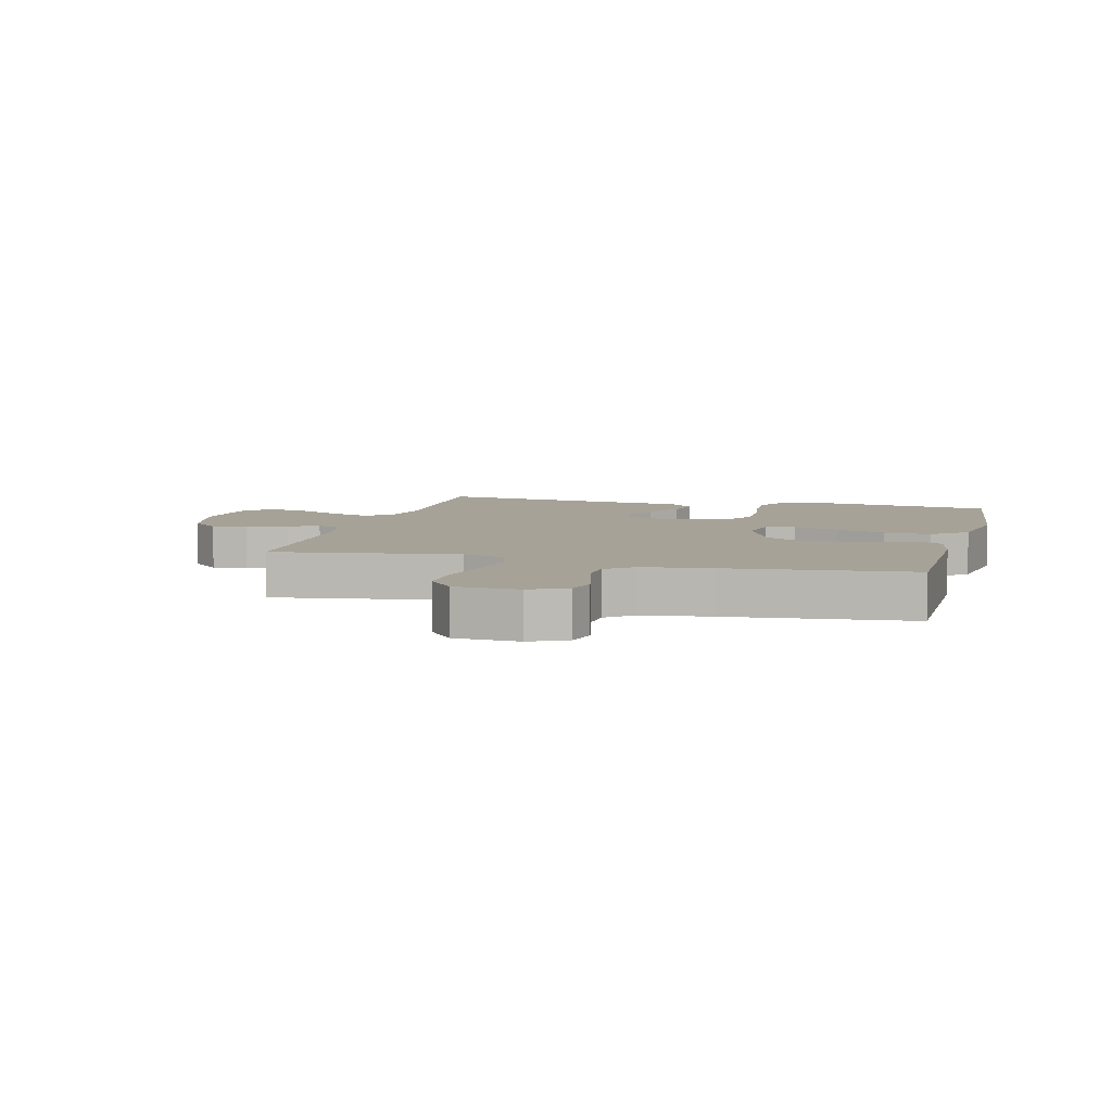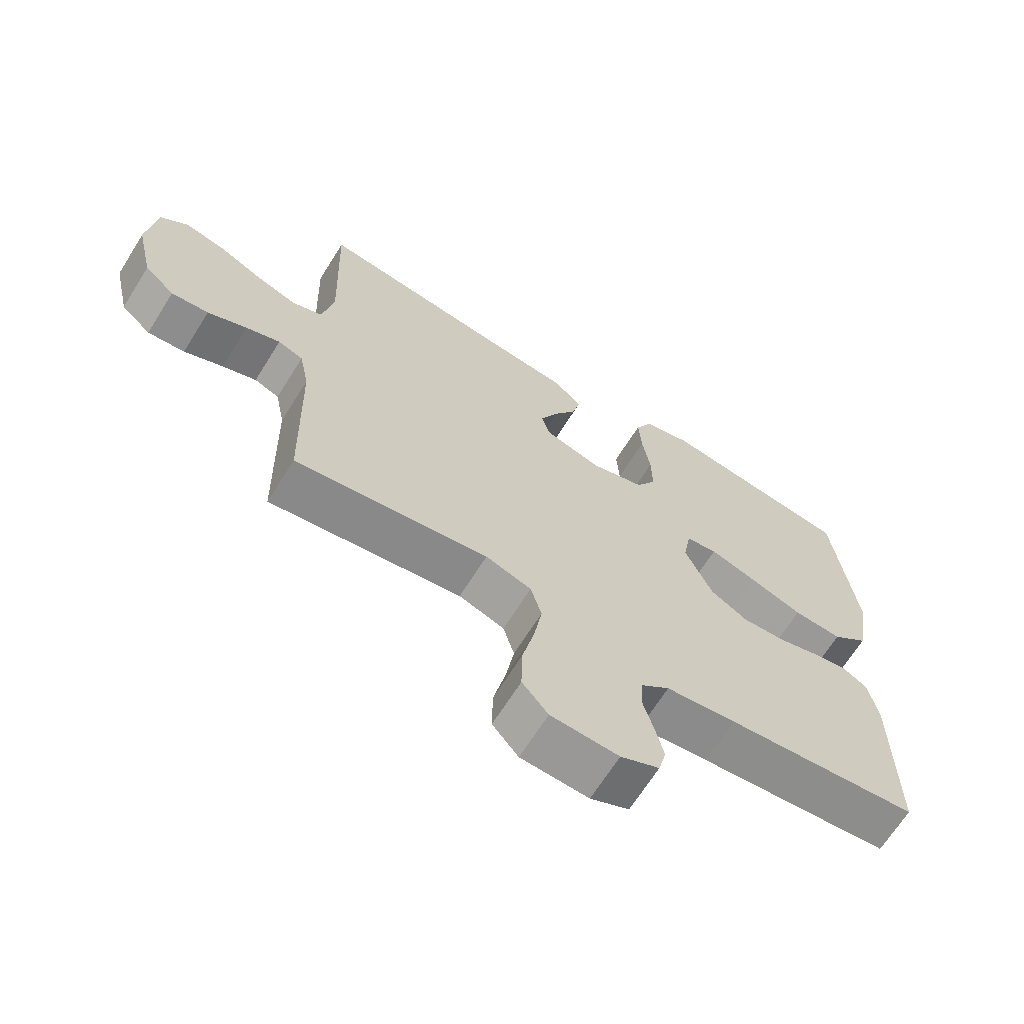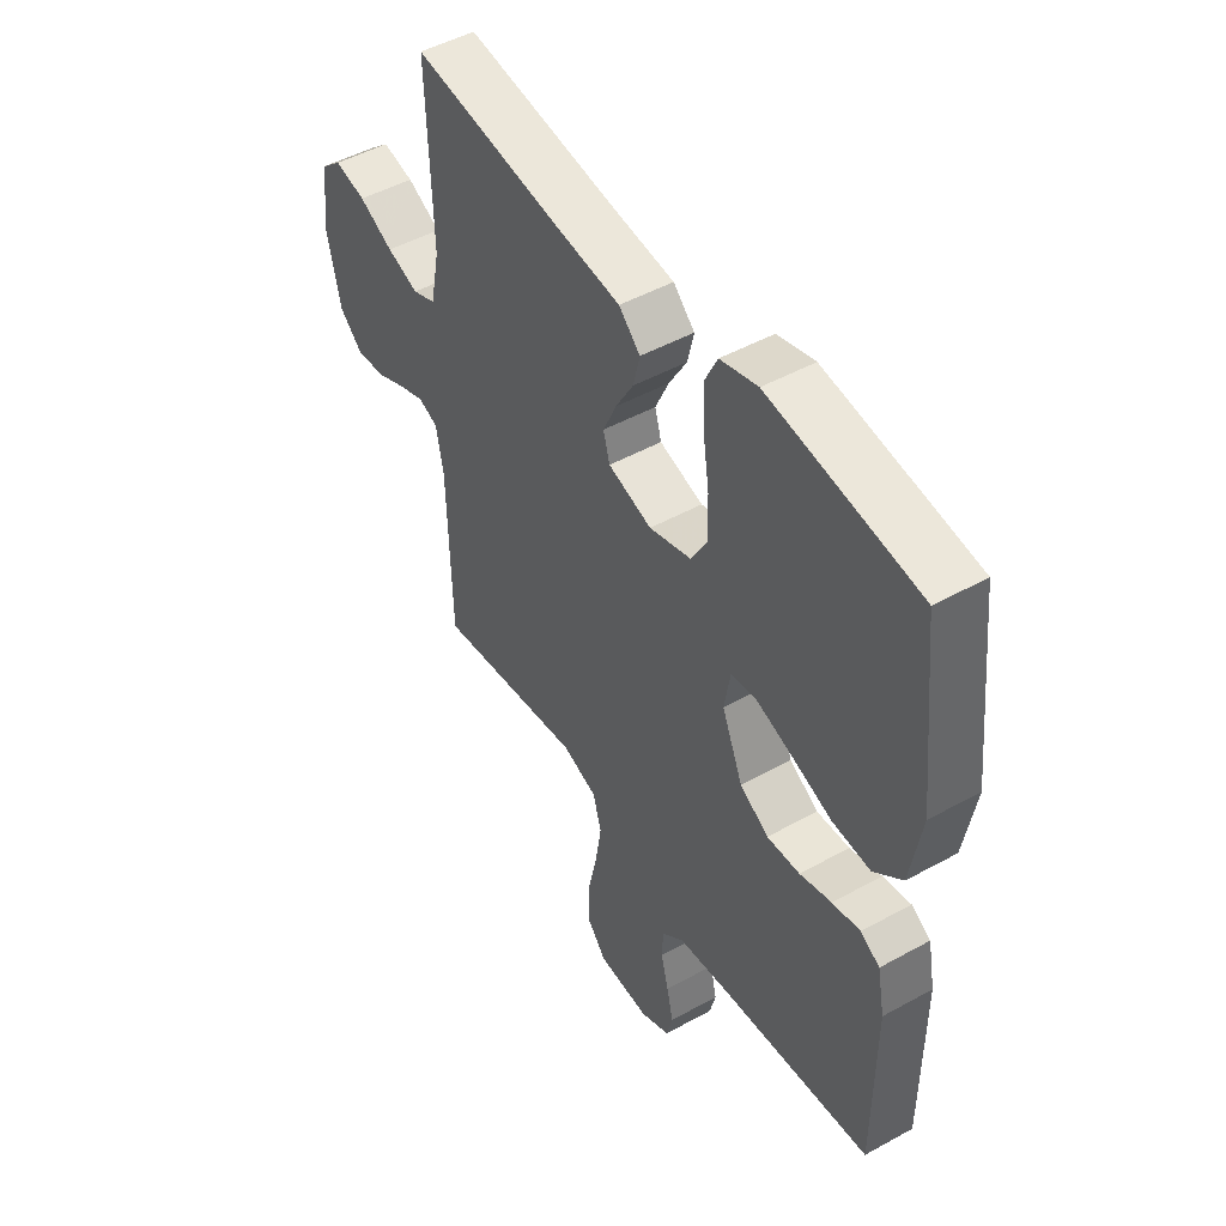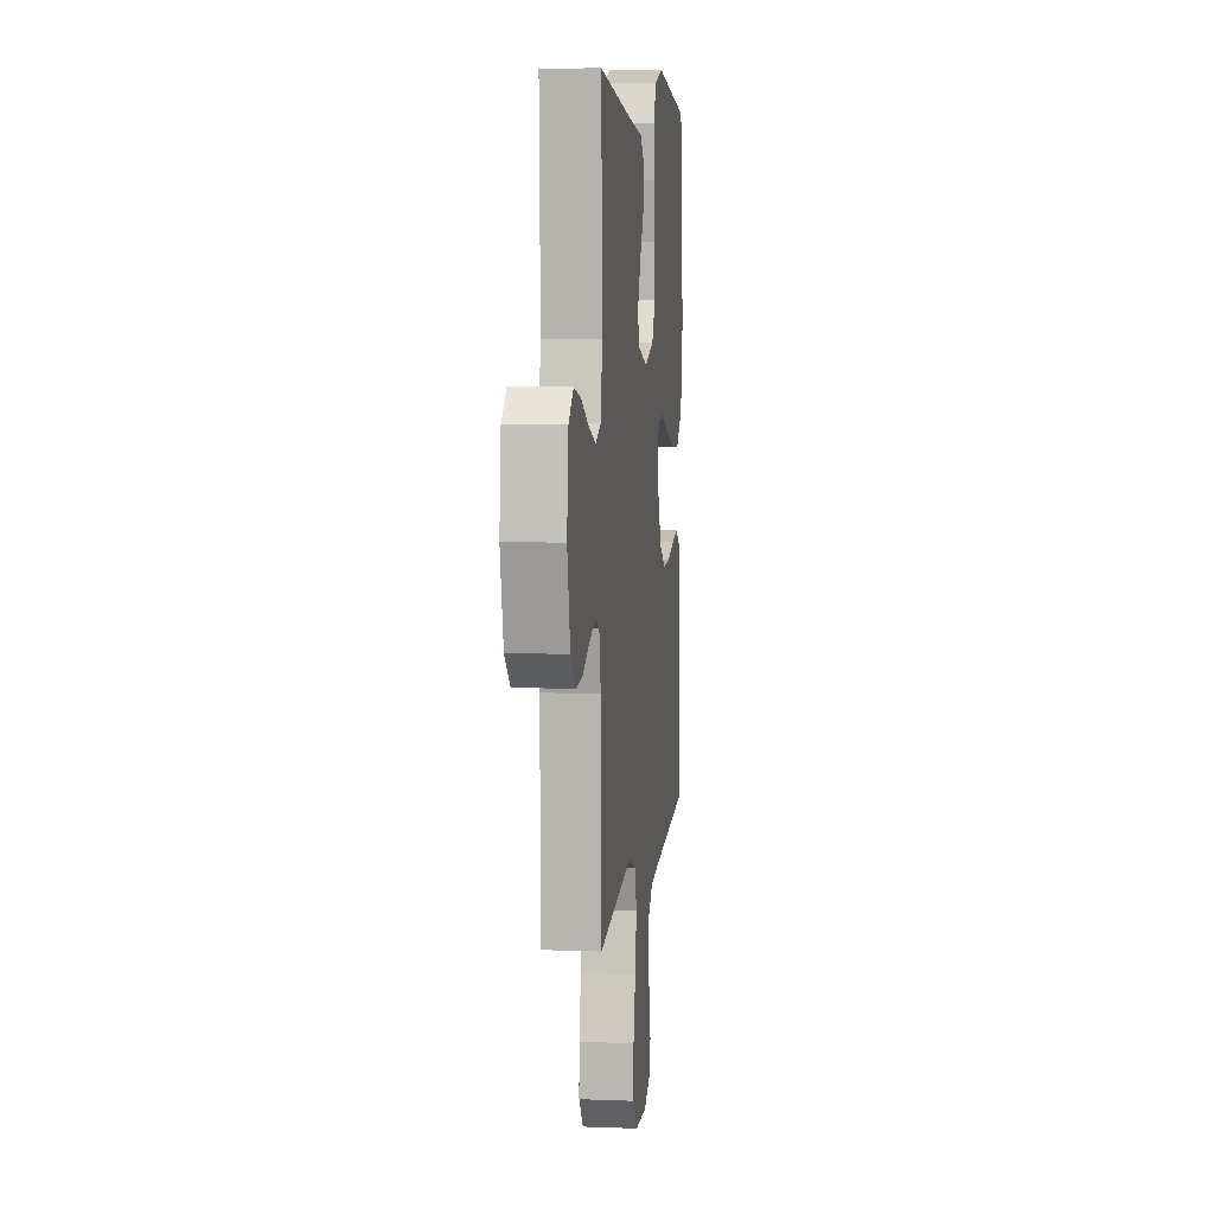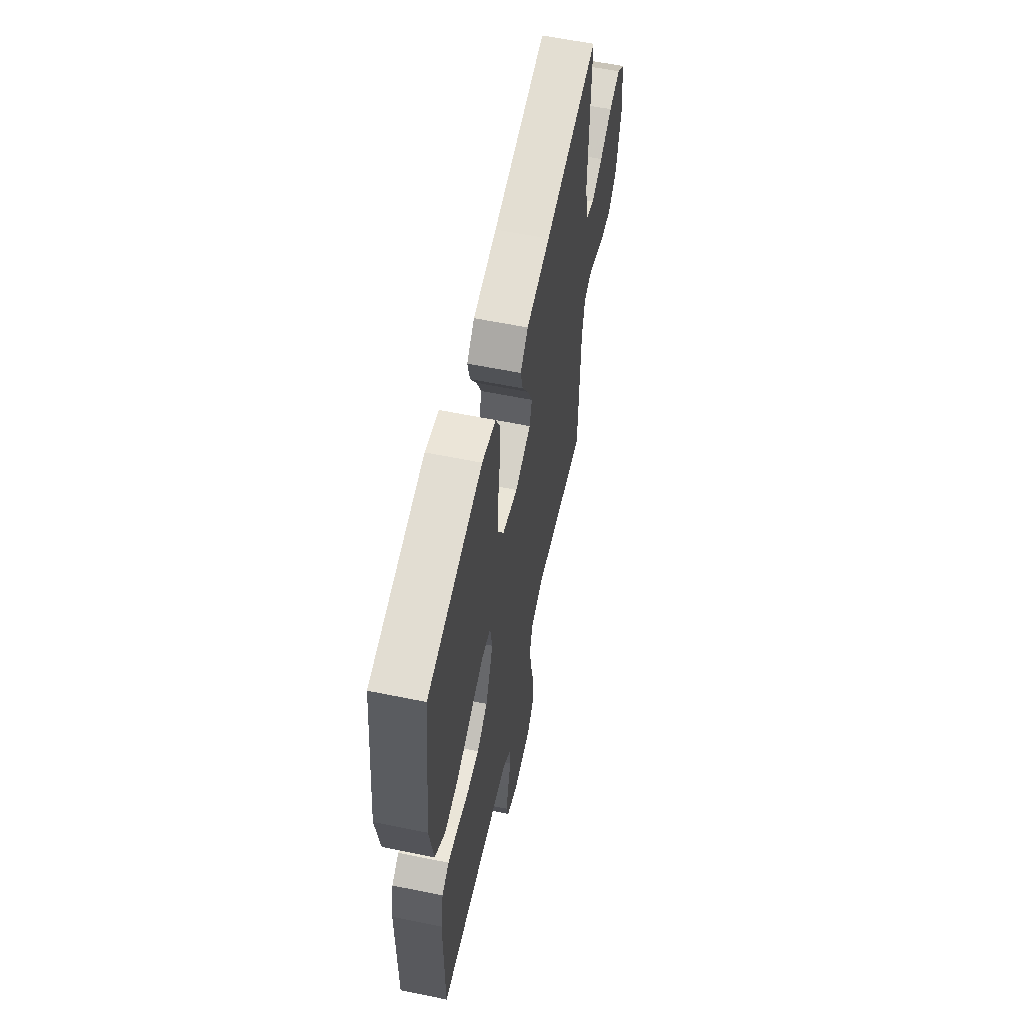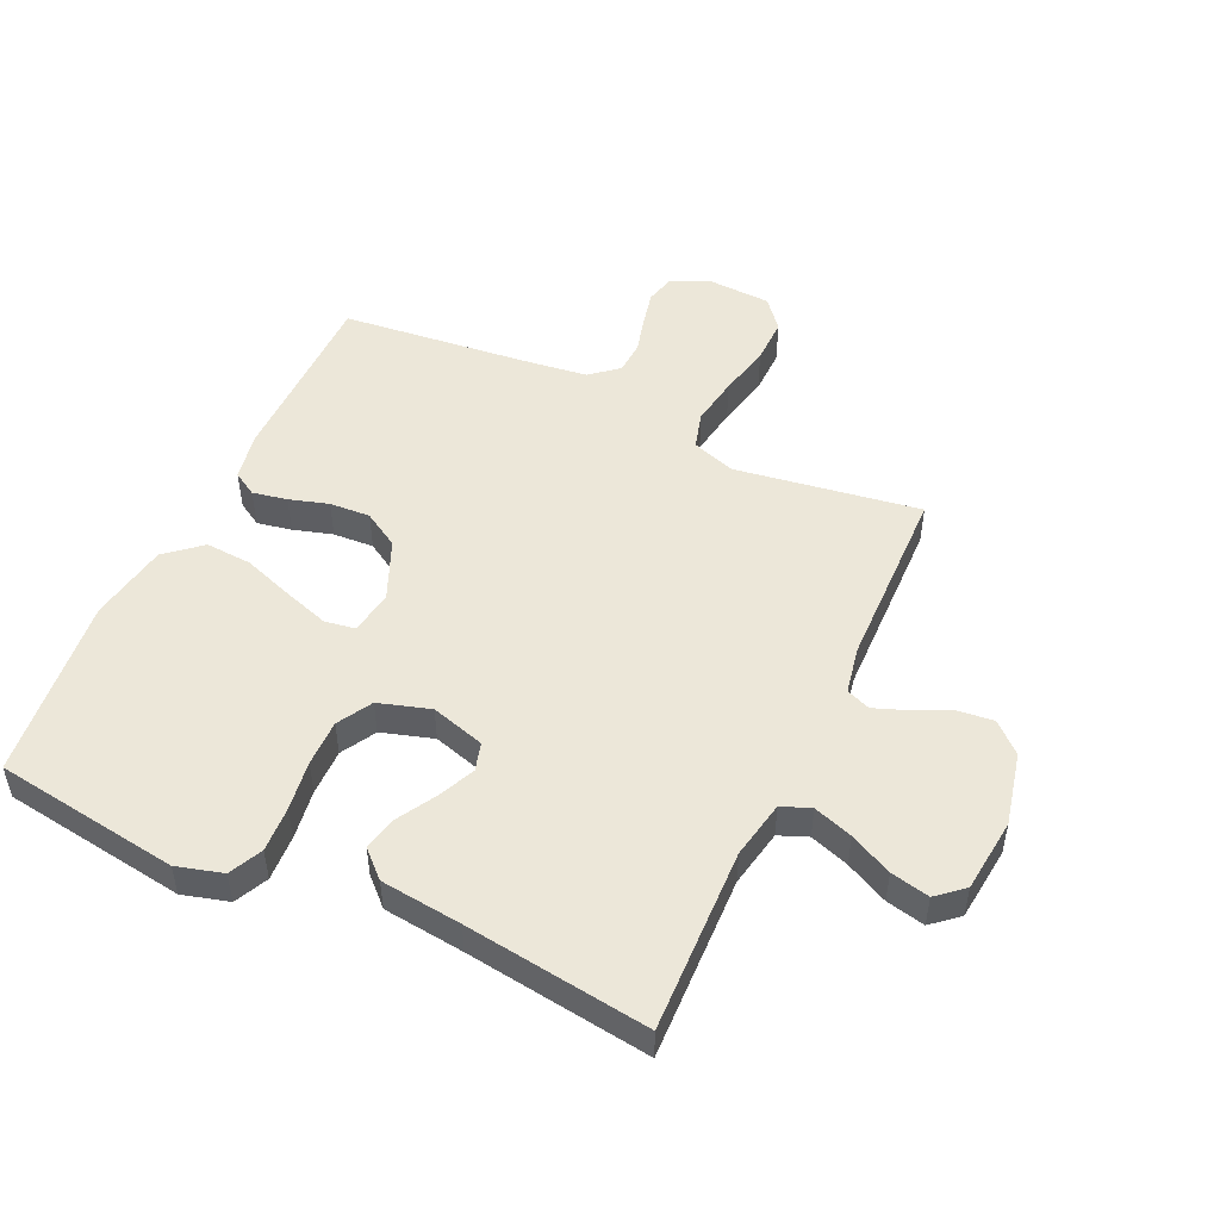
<metadata>
{"format":"obj","ext":"obj","renderer":"f3d","projection":"perspective","resolution":1024,"background":"white","views":[{"elev":6.5,"azim":-165.2,"up":"+Y"},{"elev":-67.4,"azim":147.9,"up":"+Z"},{"elev":48.5,"azim":-121.7,"up":"+Z"},{"elev":6.6,"azim":96.5,"up":"+Z"},{"elev":59.5,"azim":-78.1,"up":"+Z"},{"elev":50.1,"azim":24.9,"up":"+Y"}]}
</metadata>
<code>
v 0.5 0.07 -0.5
v 0.2 0.07 -0.454
v 0.129 0.07 -0.478
v 0.112 0.07 -0.538
v 0.125 0.07 -0.618
v 0.144 0.07 -0.703
v 0.145 0.07 -0.778
v 0.105 0.07 -0.826
v 0 0.07 -0.831
v -0.06 0.07 -0.802
v -0.072 0.07 -0.754
v -0.059 0.07 -0.696
v -0.043 0.07 -0.637
v -0.046 0.07 -0.584
v -0.091 0.07 -0.546
v -0.2 0.07 -0.532
v -0.5 0.07 -0.5
v -0.501 0.07 -0.2
v -0.486 0.07 -0.122
v -0.447 0.07 -0.099
v -0.391 0.07 -0.11
v -0.327 0.07 -0.129
v -0.261 0.07 -0.133
v -0.203 0.07 -0.098
v -0.161 0.07 0
v -0.173 0.07 0.071
v -0.222 0.07 0.079
v -0.296 0.07 0.055
v -0.378 0.07 0.026
v -0.454 0.07 0.021
v -0.511 0.07 0.07
v -0.533 0.07 0.2
v -0.5 0.07 0.5
v -0.2 0.07 0.543
v -0.125 0.07 0.522
v -0.099 0.07 0.468
v -0.103 0.07 0.394
v -0.115 0.07 0.313
v -0.116 0.07 0.237
v -0.084 0.07 0.181
v 0 0.07 0.155
v 0.088 0.07 0.181
v 0.101 0.07 0.227
v 0.074 0.07 0.287
v 0.038 0.07 0.349
v 0.025 0.07 0.404
v 0.068 0.07 0.445
v 0.2 0.07 0.46
v 0.5 0.07 0.5
v 0.49 0.07 0.2
v 0.508 0.07 0.106
v 0.555 0.07 0.087
v 0.619 0.07 0.109
v 0.688 0.07 0.143
v 0.751 0.07 0.157
v 0.794 0.07 0.12
v 0.807 0.07 0
v 0.78 0.07 -0.119
v 0.733 0.07 -0.162
v 0.675 0.07 -0.156
v 0.614 0.07 -0.128
v 0.561 0.07 -0.108
v 0.522 0.07 -0.123
v 0.507 0.07 -0.2
v 0.5 0 -0.5
v 0.2 0 -0.454
v 0.129 0 -0.478
v 0.112 0 -0.538
v 0.125 0 -0.618
v 0.144 0 -0.703
v 0.145 0 -0.778
v 0.105 0 -0.826
v 0 0 -0.831
v -0.06 0 -0.802
v -0.072 0 -0.754
v -0.059 0 -0.696
v -0.043 0 -0.637
v -0.046 0 -0.584
v -0.091 0 -0.546
v -0.2 0 -0.532
v -0.5 0 -0.5
v -0.501 0 -0.2
v -0.486 0 -0.122
v -0.447 0 -0.099
v -0.391 0 -0.11
v -0.327 0 -0.129
v -0.261 0 -0.133
v -0.203 0 -0.098
v -0.161 0 0
v -0.173 0 0.071
v -0.222 0 0.079
v -0.296 0 0.055
v -0.378 0 0.026
v -0.454 0 0.021
v -0.511 0 0.07
v -0.533 0 0.2
v -0.5 0 0.5
v -0.2 0 0.543
v -0.125 0 0.522
v -0.099 0 0.468
v -0.103 0 0.394
v -0.115 0 0.313
v -0.116 0 0.237
v -0.084 0 0.181
v 0 0 0.155
v 0.088 0 0.181
v 0.101 0 0.227
v 0.074 0 0.287
v 0.038 0 0.349
v 0.025 0 0.404
v 0.068 0 0.445
v 0.2 0 0.46
v 0.5 0 0.5
v 0.49 0 0.2
v 0.508 0 0.106
v 0.555 0 0.087
v 0.619 0 0.109
v 0.688 0 0.143
v 0.751 0 0.157
v 0.794 0 0.12
v 0.807 0 0
v 0.78 0 -0.119
v 0.733 0 -0.162
v 0.675 0 -0.156
v 0.614 0 -0.128
v 0.561 0 -0.108
v 0.522 0 -0.123
v 0.507 0 -0.2
f 59 60 61
f 58 59 61
f 57 58 61
f 56 57 61
f 55 56 61
f 54 55 61
f 53 54 61
f 52 53 61 62
f 51 52 62 63
f 48 49 50
f 51 63 64
f 50 51 64
f 48 50 64
f 47 48 64
f 46 47 64
f 45 46 64
f 44 45 64
f 36 37 38
f 35 36 38
f 34 35 38
f 33 34 38
f 32 33 38
f 31 32 38
f 30 31 38
f 29 30 38
f 28 29 38
f 27 28 38 39
f 26 27 39 40
f 20 21 22
f 19 20 22
f 18 19 22
f 17 18 22
f 16 17 22
f 15 16 22 23
f 14 15 23 24
f 11 12 13
f 10 11 13
f 9 10 13
f 8 9 13
f 7 8 13
f 6 7 13
f 5 6 13
f 4 5 13 14
f 14 24 25
f 4 14 25
f 3 4 25
f 43 44 64 1
f 26 40 41
f 25 26 41
f 3 25 41
f 2 3 41
f 2 41 42
f 1 2 42 43
f 125 124 123
f 125 123 122
f 125 122 121
f 125 121 120
f 125 120 119
f 125 119 118
f 125 118 117
f 126 125 117 116
f 127 126 116 115
f 114 113 112
f 128 127 115
f 128 115 114
f 128 114 112
f 128 112 111
f 128 111 110
f 128 110 109
f 128 109 108
f 102 101 100
f 102 100 99
f 102 99 98
f 102 98 97
f 102 97 96
f 102 96 95
f 102 95 94
f 102 94 93
f 102 93 92
f 103 102 92 91
f 104 103 91 90
f 86 85 84
f 86 84 83
f 86 83 82
f 86 82 81
f 86 81 80
f 87 86 80 79
f 88 87 79 78
f 77 76 75
f 77 75 74
f 77 74 73
f 77 73 72
f 77 72 71
f 77 71 70
f 77 70 69
f 78 77 69 68
f 89 88 78
f 89 78 68
f 89 68 67
f 65 128 108 107
f 105 104 90
f 105 90 89
f 105 89 67
f 105 67 66
f 106 105 66
f 107 106 66 65
f 1 65 66 2
f 2 66 67 3
f 3 67 68 4
f 4 68 69 5
f 5 69 70 6
f 6 70 71 7
f 7 71 72 8
f 8 72 73 9
f 9 73 74 10
f 10 74 75 11
f 11 75 76 12
f 12 76 77 13
f 13 77 78 14
f 14 78 79 15
f 15 79 80 16
f 16 80 81 17
f 17 81 82 18
f 18 82 83 19
f 19 83 84 20
f 20 84 85 21
f 21 85 86 22
f 22 86 87 23
f 23 87 88 24
f 24 88 89 25
f 25 89 90 26
f 26 90 91 27
f 27 91 92 28
f 28 92 93 29
f 29 93 94 30
f 30 94 95 31
f 31 95 96 32
f 32 96 97 33
f 33 97 98 34
f 34 98 99 35
f 35 99 100 36
f 36 100 101 37
f 37 101 102 38
f 38 102 103 39
f 39 103 104 40
f 40 104 105 41
f 41 105 106 42
f 42 106 107 43
f 43 107 108 44
f 44 108 109 45
f 45 109 110 46
f 46 110 111 47
f 47 111 112 48
f 48 112 113 49
f 49 113 114 50
f 50 114 115 51
f 51 115 116 52
f 52 116 117 53
f 53 117 118 54
f 54 118 119 55
f 55 119 120 56
f 56 120 121 57
f 57 121 122 58
f 58 122 123 59
f 59 123 124 60
f 60 124 125 61
f 61 125 126 62
f 62 126 127 63
f 63 127 128 64
f 64 128 65 1

</code>
